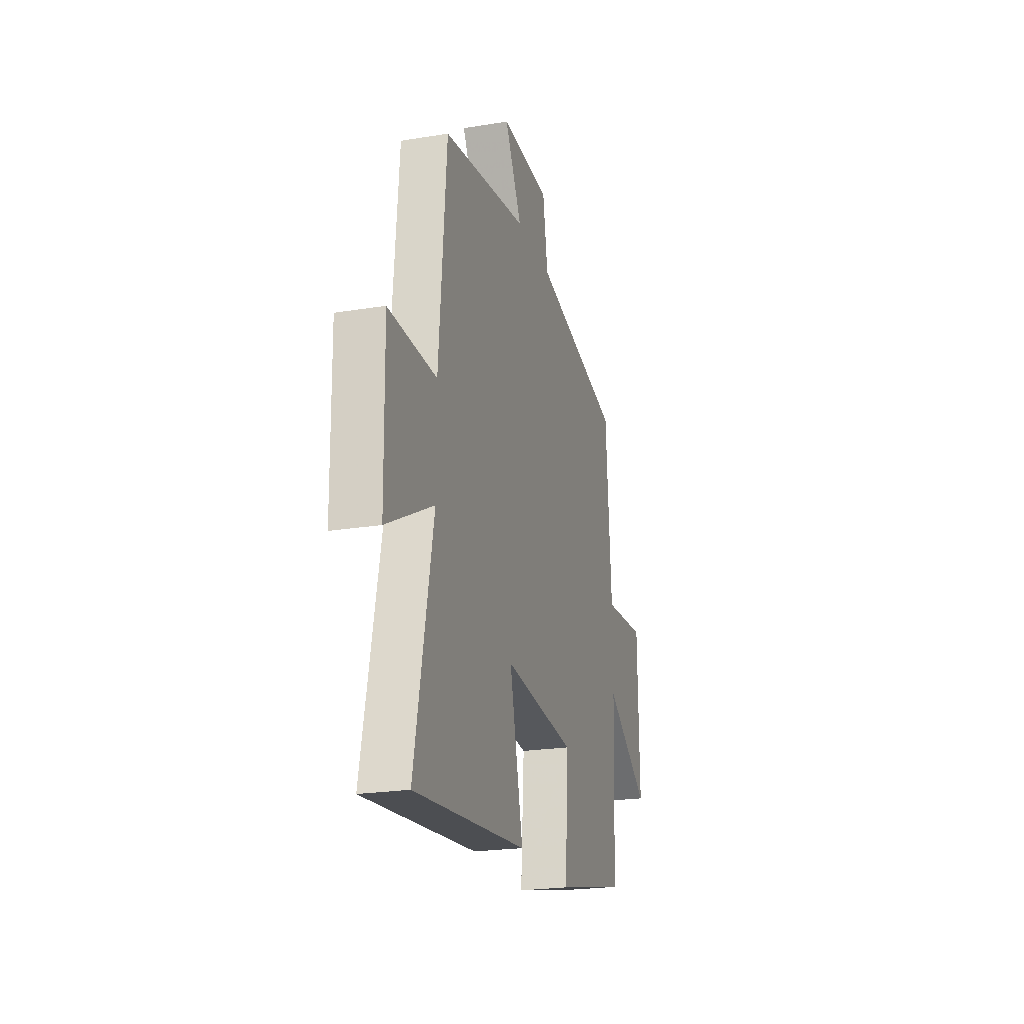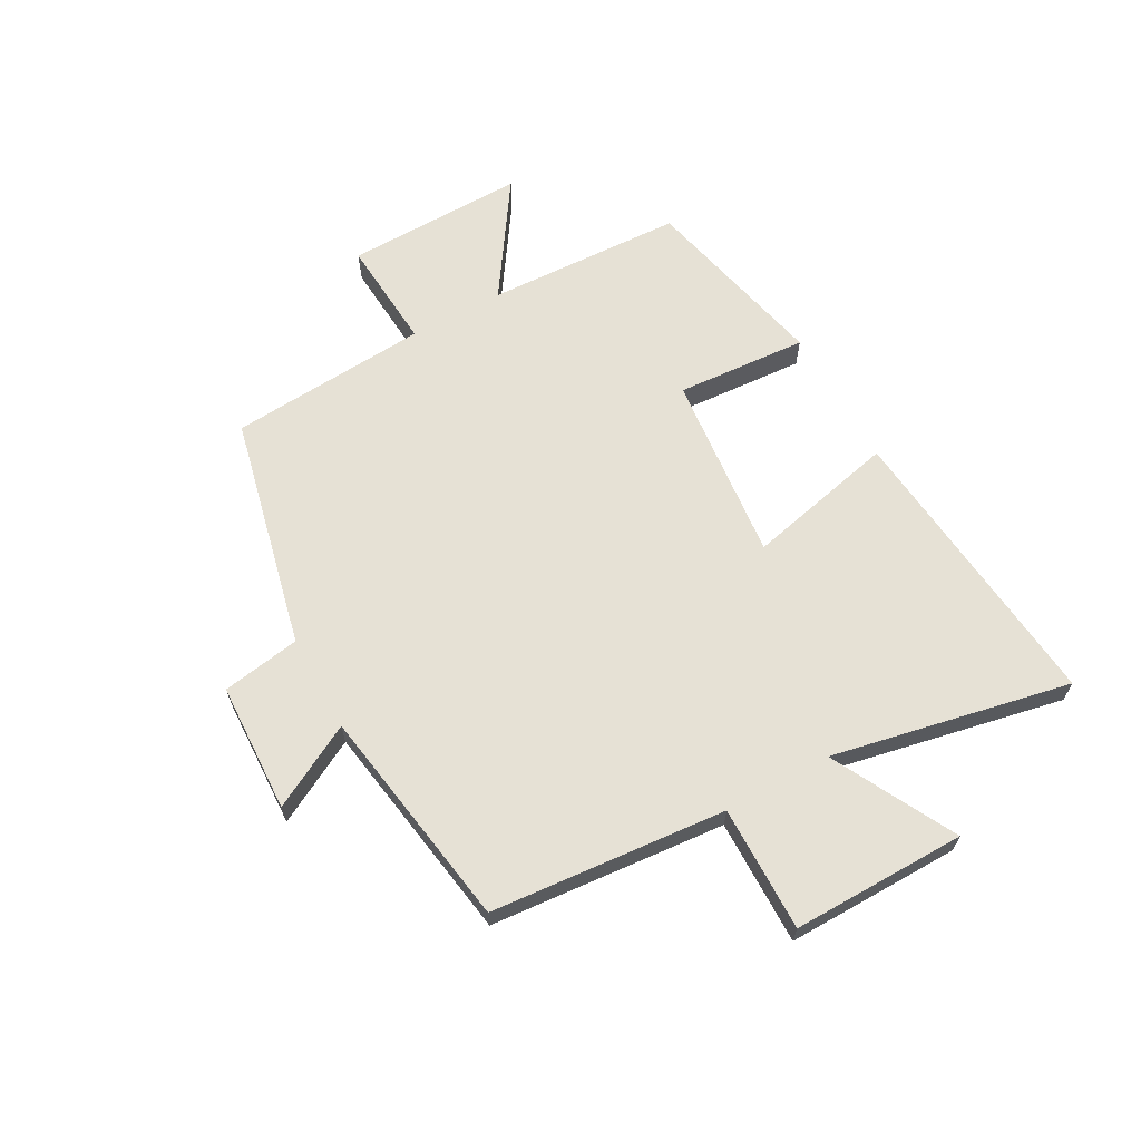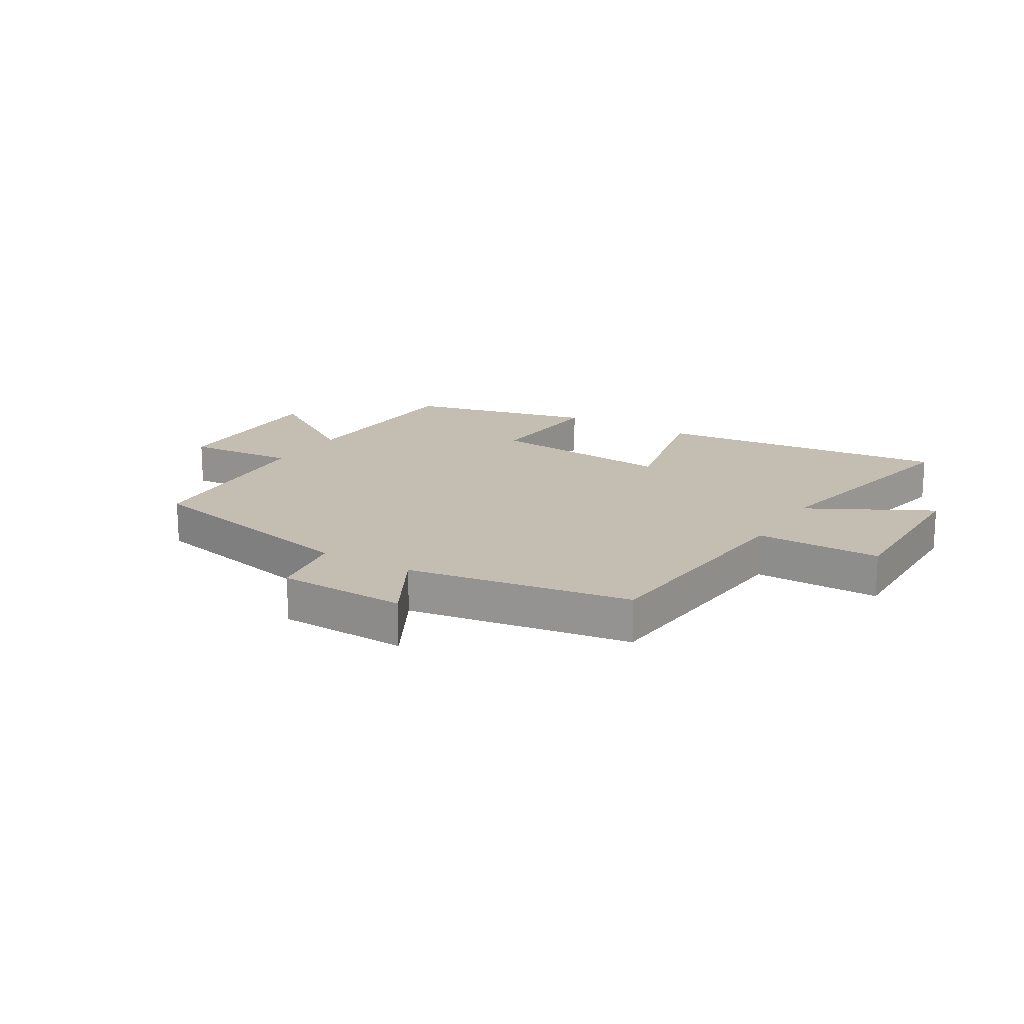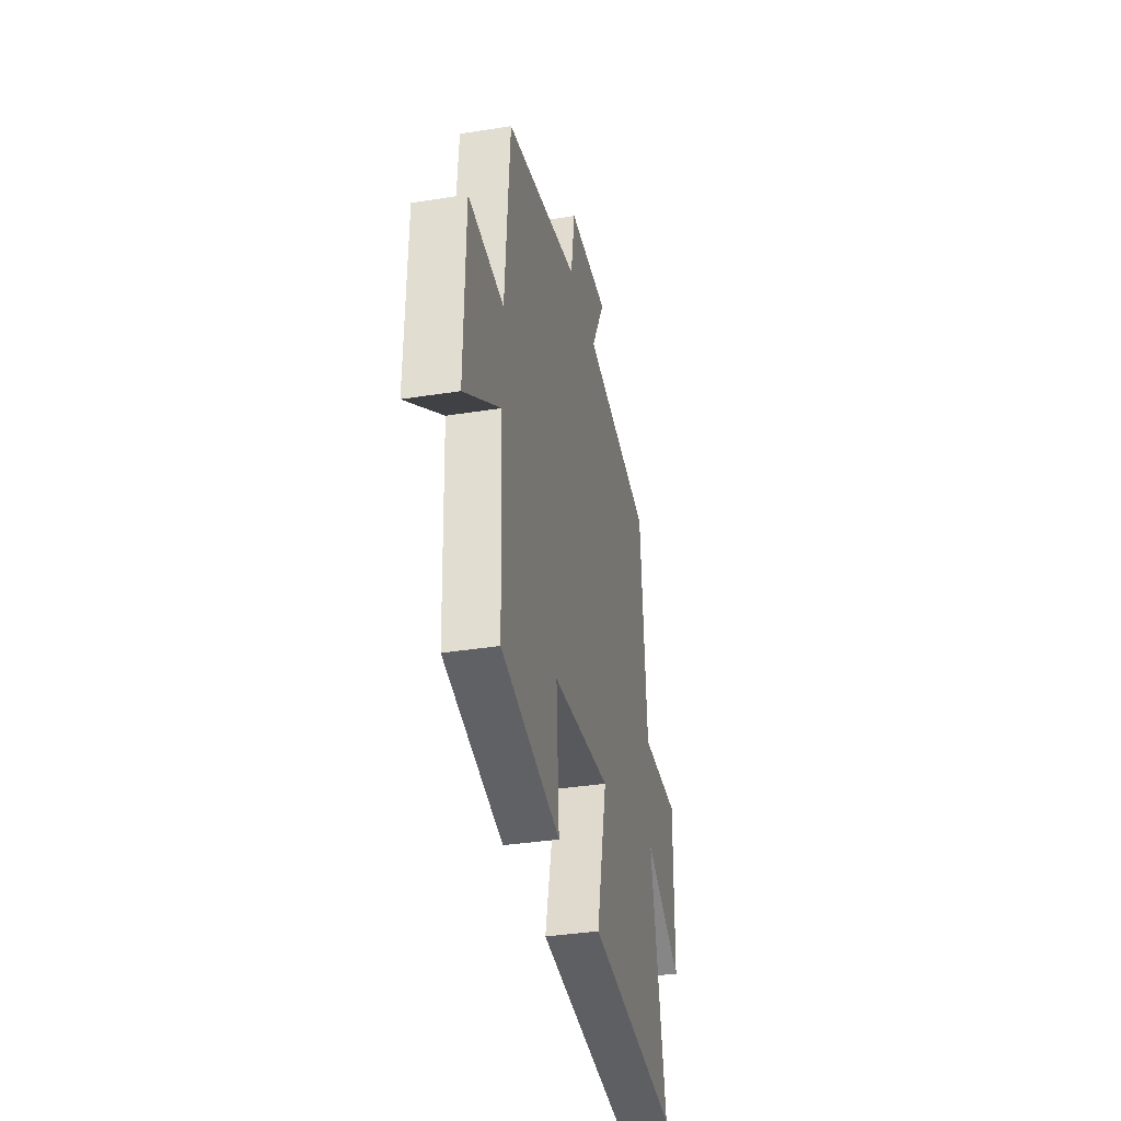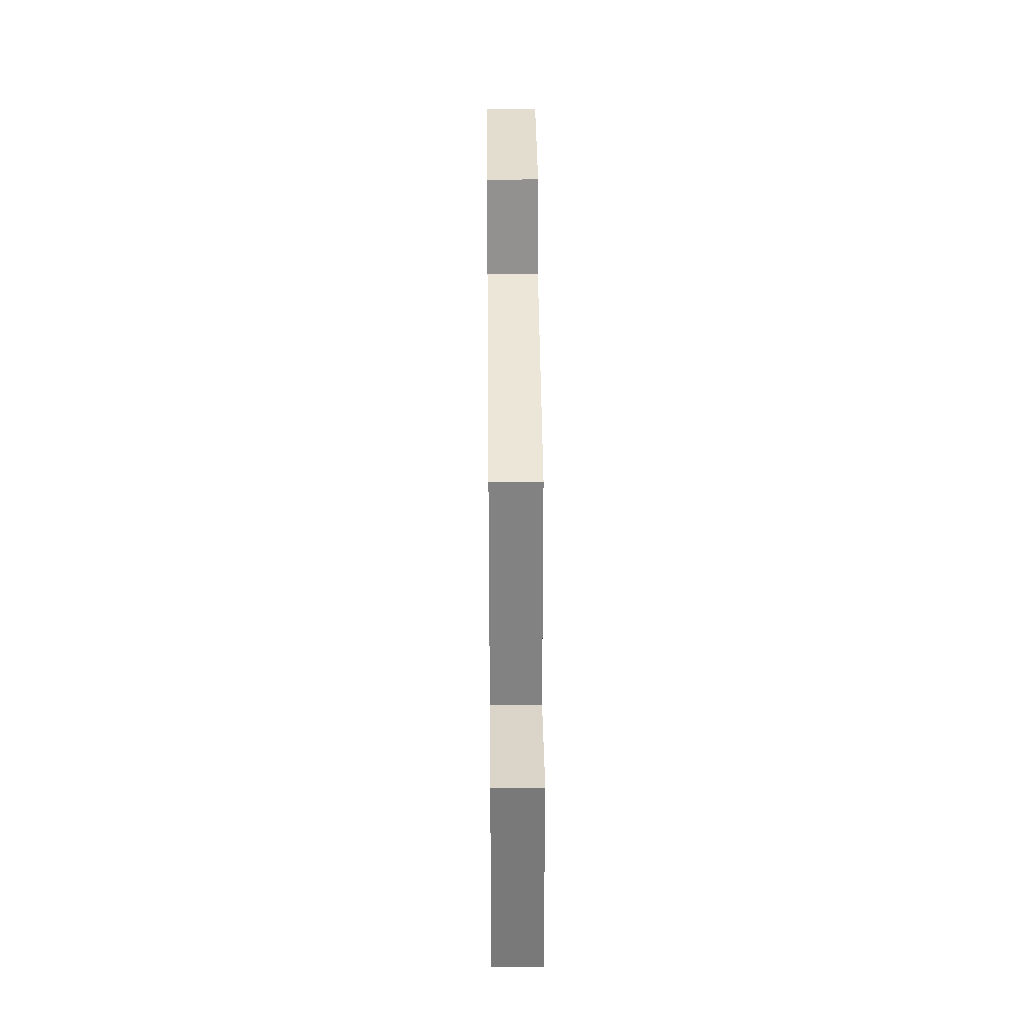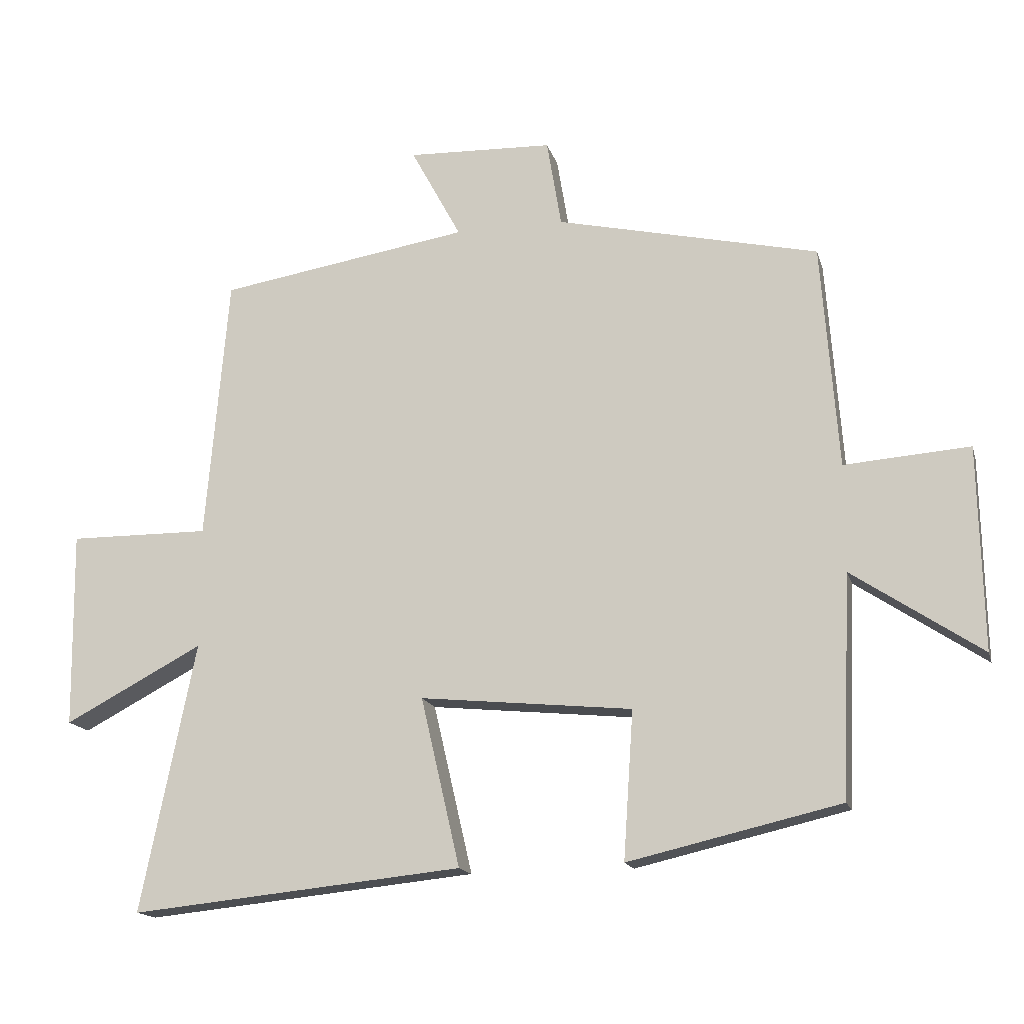
<metadata>
{"format":"obj","ext":"obj","renderer":"f3d","projection":"perspective","resolution":1024,"background":"white","views":[{"elev":-22.5,"azim":105.8,"up":"+Z"},{"elev":64.7,"azim":61.2,"up":"+Y"},{"elev":17.2,"azim":31.1,"up":"+Y"},{"elev":-35.6,"azim":-78.1,"up":"+Z"},{"elev":33.4,"azim":-90.6,"up":"+Z"},{"elev":-16.0,"azim":-165.7,"up":"+Z"}]}
</metadata>
<code>
v 0.582 0.07 -0.551
v 0.08 0.07 -0.5
v 0.139 0.07 -0.245
v -0.181 0.07 -0.277
v -0.166 0.07 -0.5
v -0.486 0.07 -0.426
v -0.5 0.07 -0.091
v -0.695 0.07 -0.221
v -0.689 0.07 0.085
v -0.5 0.07 0.071
v -0.475 0.07 0.41
v -0.079 0.07 0.5
v -0.057 0.07 0.633
v 0.163 0.07 0.641
v 0.087 0.07 0.5
v 0.466 0.07 0.439
v 0.5 0.07 0.039
v 0.713 0.07 0.041
v 0.709 0.07 -0.255
v 0.5 0.07 -0.145
v 0.582 0 -0.551
v 0.08 0 -0.5
v 0.139 0 -0.245
v -0.181 0 -0.277
v -0.166 0 -0.5
v -0.486 0 -0.426
v -0.5 0 -0.091
v -0.695 0 -0.221
v -0.689 0 0.085
v -0.5 0 0.071
v -0.475 0 0.41
v -0.079 0 0.5
v -0.057 0 0.633
v 0.163 0 0.641
v 0.087 0 0.5
v 0.466 0 0.439
v 0.5 0 0.039
v 0.713 0 0.041
v 0.709 0 -0.255
v 0.5 0 -0.145
f 17 18 19 20
f 15 16 17 20
f 15 20 1
f 12 13 14 15
f 10 11 12 15
f 7 8 9 10
f 4 5 6 7
f 3 4 7 10
f 1 2 3
f 15 1 3
f 3 10 15
f 40 39 38 37
f 40 37 36 35
f 21 40 35
f 35 34 33 32
f 35 32 31 30
f 30 29 28 27
f 27 26 25 24
f 30 27 24 23
f 23 22 21
f 23 21 35
f 35 30 23
f 1 21 22 2
f 2 22 23 3
f 3 23 24 4
f 4 24 25 5
f 5 25 26 6
f 6 26 27 7
f 7 27 28 8
f 8 28 29 9
f 9 29 30 10
f 10 30 31 11
f 11 31 32 12
f 12 32 33 13
f 13 33 34 14
f 14 34 35 15
f 15 35 36 16
f 16 36 37 17
f 17 37 38 18
f 18 38 39 19
f 19 39 40 20
f 20 40 21 1

</code>
